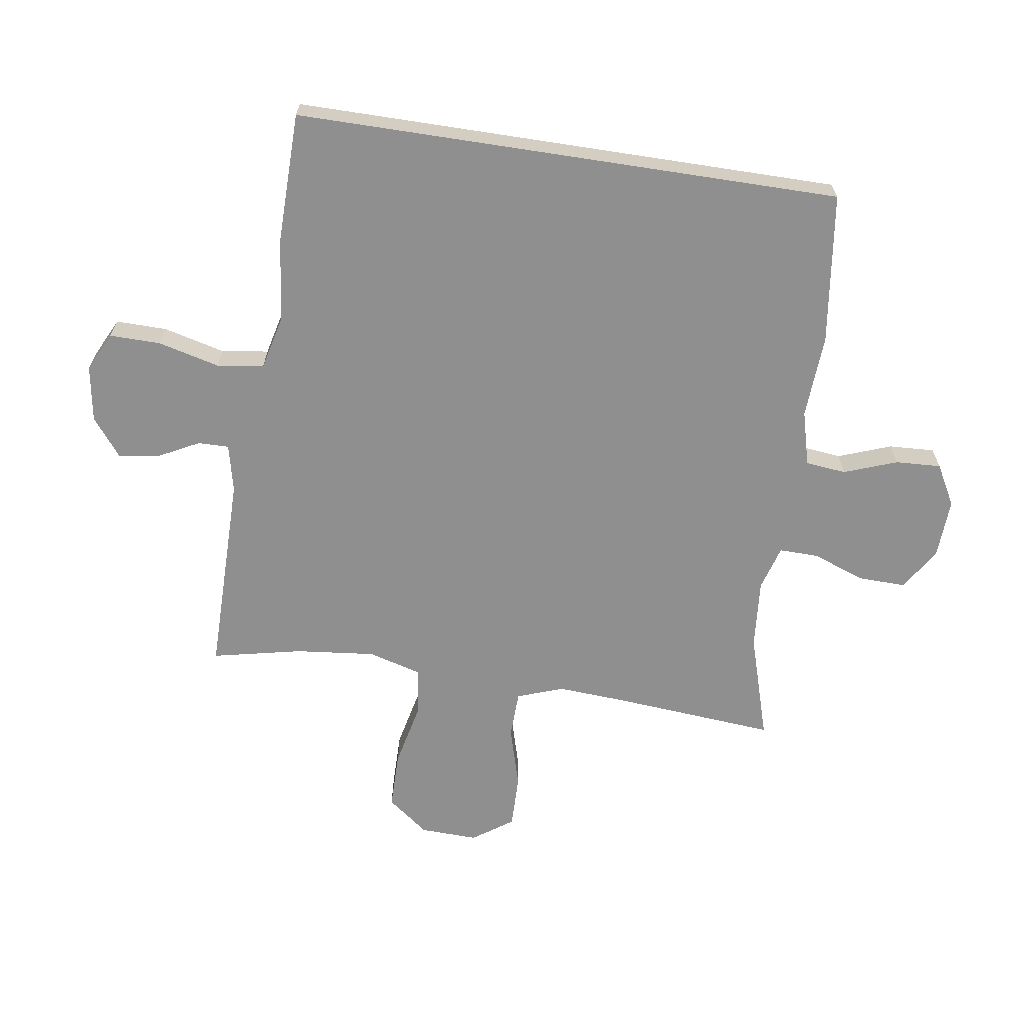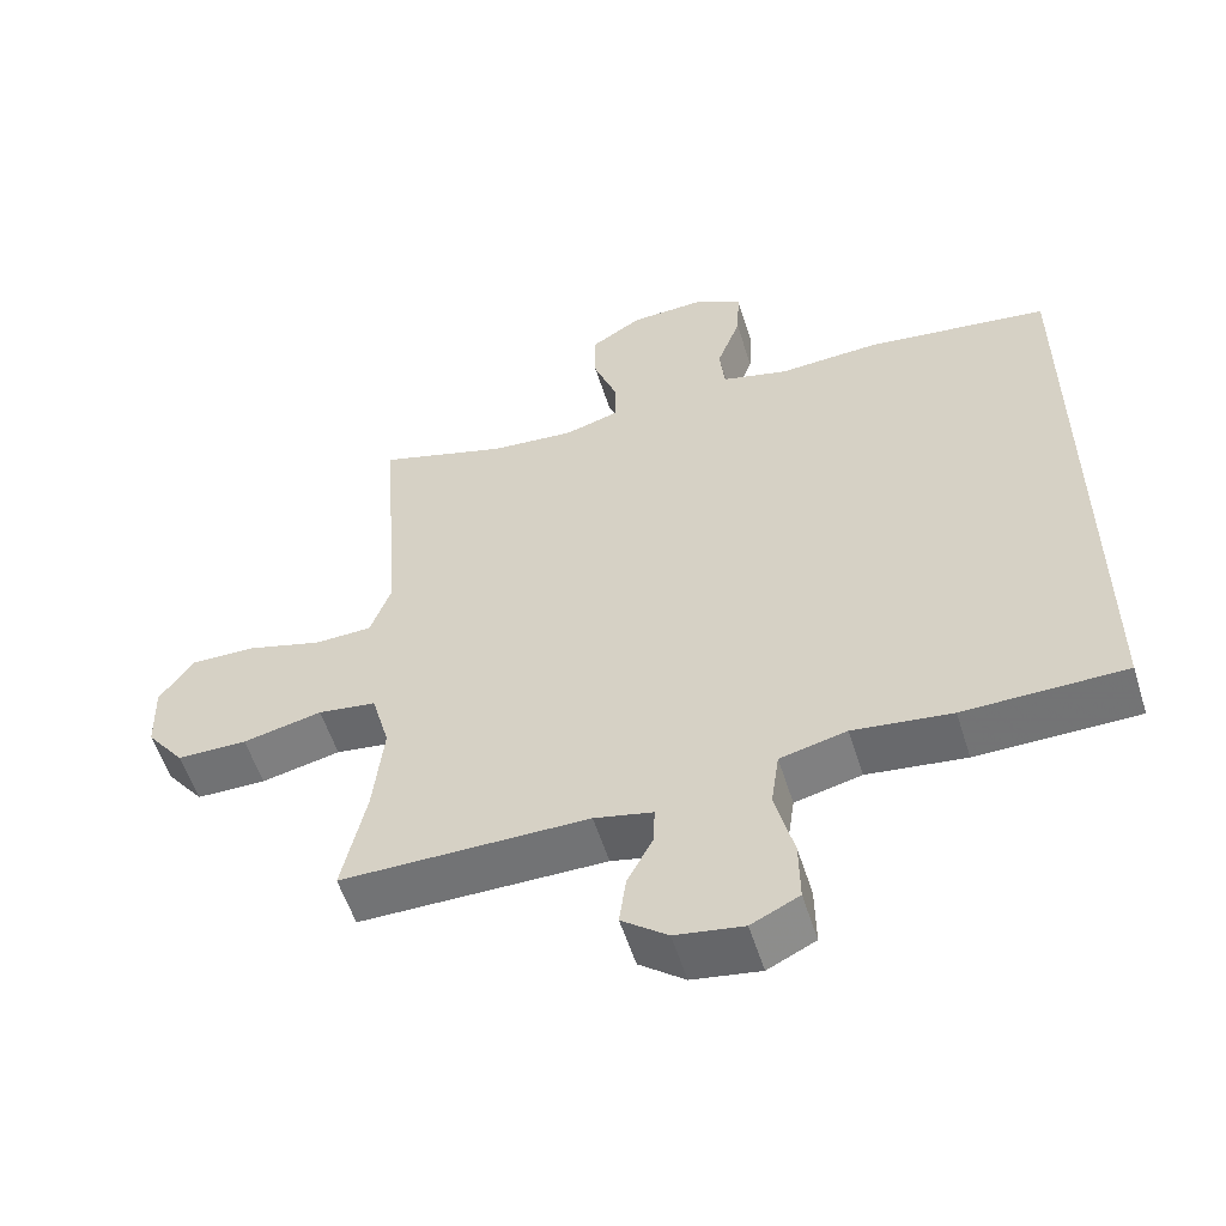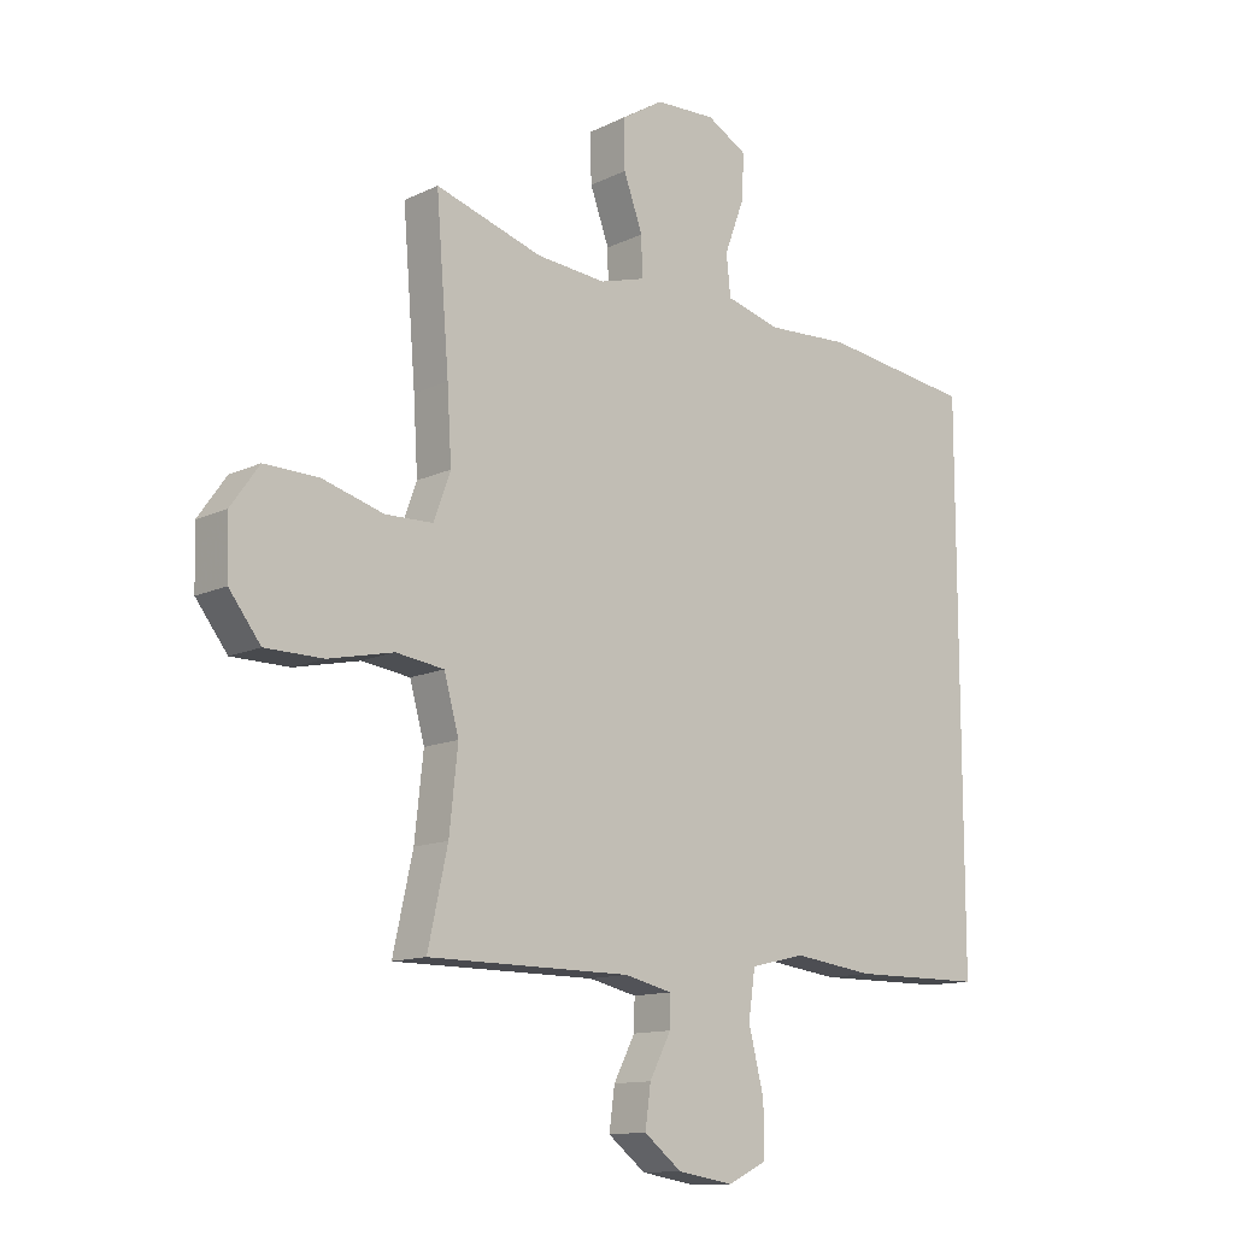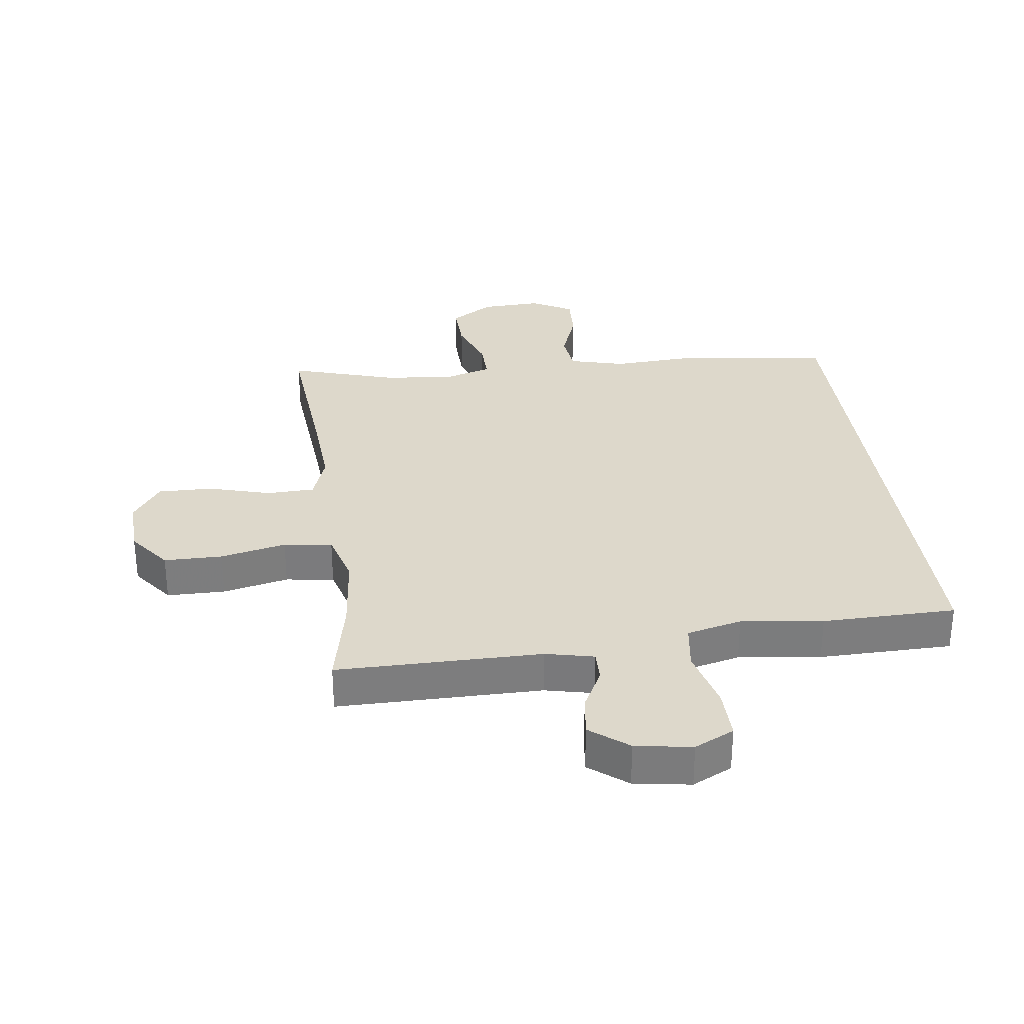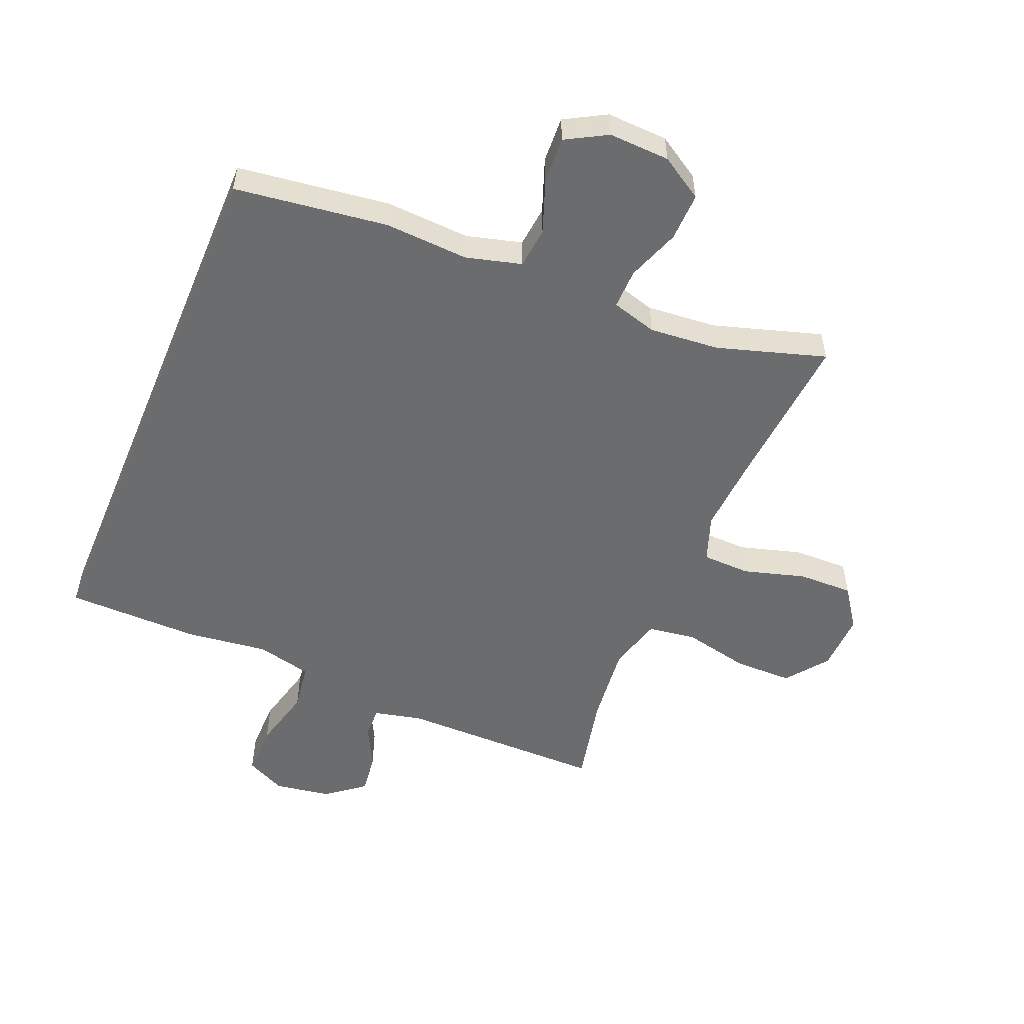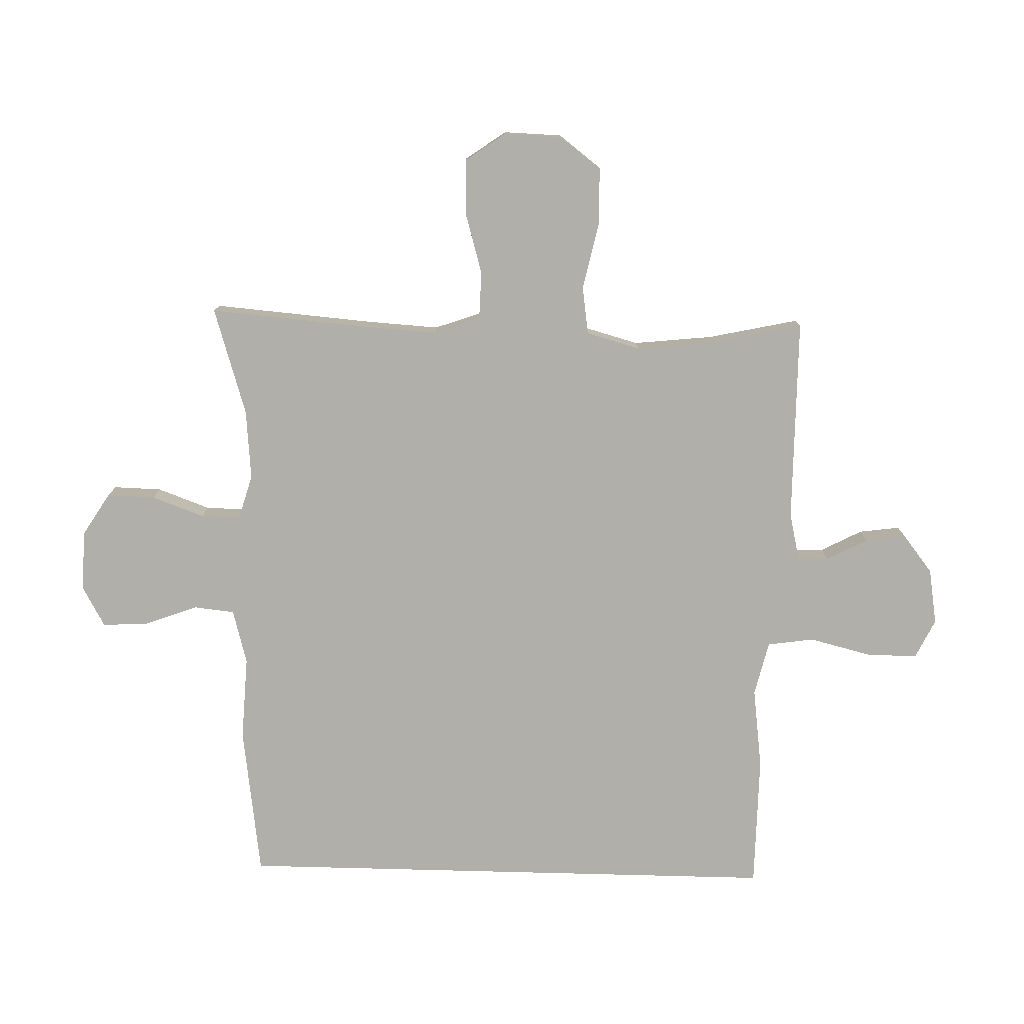
<metadata>
{"format":"obj","ext":"obj","renderer":"f3d","projection":"perspective","resolution":1024,"background":"white","views":[{"elev":-65.4,"azim":-98.8,"up":"+Y"},{"elev":-55.8,"azim":-162.6,"up":"+Z"},{"elev":-12.5,"azim":138.0,"up":"+Z"},{"elev":31.4,"azim":172.3,"up":"+Y"},{"elev":-53.6,"azim":-22.7,"up":"+Y"},{"elev":-78.0,"azim":88.5,"up":"+Y"}]}
</metadata>
<code>
v -0.5 0.07 0.418
v -0.255 0.07 0.451
v -0.119 0.07 0.444
v -0.03 0.07 0.468
v -0.023 0.07 0.534
v -0.055 0.07 0.62
v -0.059 0.07 0.694
v 0.007 0.07 0.731
v 0.105 0.07 0.727
v 0.174 0.07 0.684
v 0.172 0.07 0.606
v 0.141 0.07 0.521
v 0.14 0.07 0.457
v 0.213 0.07 0.436
v 0.326 0.07 0.446
v 0.5 0.07 0.5
v 0.479 0.07 0.239
v 0.472 0.07 0.123
v 0.499 0.07 0.048
v 0.576 0.07 0.046
v 0.676 0.07 0.075
v 0.764 0.07 0.077
v 0.81 0.07 0.012
v 0.807 0.07 -0.082
v 0.756 0.07 -0.149
v 0.662 0.07 -0.15
v 0.556 0.07 -0.127
v 0.478 0.07 -0.138
v 0.454 0.07 -0.225
v 0.468 0.07 -0.354
v 0.5 0.07 -0.5
v 0.17 0.07 -0.501
v 0.092 0.07 -0.519
v 0.093 0.07 -0.569
v 0.128 0.07 -0.636
v 0.137 0.07 -0.702
v 0.076 0.07 -0.75
v -0.015 0.07 -0.765
v -0.079 0.07 -0.734
v -0.078 0.07 -0.651
v -0.053 0.07 -0.551
v -0.064 0.07 -0.475
v -0.153 0.07 -0.454
v -0.285 0.07 -0.471
v -0.5 0.07 -0.469
v -0.5 0 0.418
v -0.255 0 0.451
v -0.119 0 0.444
v -0.03 0 0.468
v -0.023 0 0.534
v -0.055 0 0.62
v -0.059 0 0.694
v 0.007 0 0.731
v 0.105 0 0.727
v 0.174 0 0.684
v 0.172 0 0.606
v 0.141 0 0.521
v 0.14 0 0.457
v 0.213 0 0.436
v 0.326 0 0.446
v 0.5 0 0.5
v 0.479 0 0.239
v 0.472 0 0.123
v 0.499 0 0.048
v 0.576 0 0.046
v 0.676 0 0.075
v 0.764 0 0.077
v 0.81 0 0.012
v 0.807 0 -0.082
v 0.756 0 -0.149
v 0.662 0 -0.15
v 0.556 0 -0.127
v 0.478 0 -0.138
v 0.454 0 -0.225
v 0.468 0 -0.354
v 0.5 0 -0.5
v 0.17 0 -0.501
v 0.092 0 -0.519
v 0.093 0 -0.569
v 0.128 0 -0.636
v 0.137 0 -0.702
v 0.076 0 -0.75
v -0.015 0 -0.765
v -0.079 0 -0.734
v -0.078 0 -0.651
v -0.053 0 -0.551
v -0.064 0 -0.475
v -0.153 0 -0.454
v -0.285 0 -0.471
v -0.5 0 -0.469
f 43 44 45 1
f 42 43 1 2
f 38 39 40 41
f 38 41 42
f 37 38 42
f 34 35 36 37
f 33 34 37 42
f 32 33 42 2
f 30 31 32 2
f 24 25 26 27
f 24 27 28
f 23 24 28
f 20 21 22 23
f 19 20 23 28
f 18 19 28 29
f 15 16 17
f 14 15 17 18
f 13 14 18 29
f 9 10 11 12
f 9 12 13
f 8 9 13
f 5 6 7 8
f 4 5 8 13
f 3 4 13 29
f 2 3 29 30
f 46 90 89 88
f 47 46 88 87
f 86 85 84 83
f 87 86 83
f 87 83 82
f 82 81 80 79
f 87 82 79 78
f 47 87 78 77
f 47 77 76 75
f 72 71 70 69
f 73 72 69
f 73 69 68
f 68 67 66 65
f 73 68 65 64
f 74 73 64 63
f 62 61 60
f 63 62 60 59
f 74 63 59 58
f 57 56 55 54
f 58 57 54
f 58 54 53
f 53 52 51 50
f 58 53 50 49
f 74 58 49 48
f 75 74 48 47
f 1 46 47 2
f 2 47 48 3
f 3 48 49 4
f 4 49 50 5
f 5 50 51 6
f 6 51 52 7
f 7 52 53 8
f 8 53 54 9
f 9 54 55 10
f 10 55 56 11
f 11 56 57 12
f 12 57 58 13
f 13 58 59 14
f 14 59 60 15
f 15 60 61 16
f 16 61 62 17
f 17 62 63 18
f 18 63 64 19
f 19 64 65 20
f 20 65 66 21
f 21 66 67 22
f 22 67 68 23
f 23 68 69 24
f 24 69 70 25
f 25 70 71 26
f 26 71 72 27
f 27 72 73 28
f 28 73 74 29
f 29 74 75 30
f 30 75 76 31
f 31 76 77 32
f 32 77 78 33
f 33 78 79 34
f 34 79 80 35
f 35 80 81 36
f 36 81 82 37
f 37 82 83 38
f 38 83 84 39
f 39 84 85 40
f 40 85 86 41
f 41 86 87 42
f 42 87 88 43
f 43 88 89 44
f 44 89 90 45
f 45 90 46 1

</code>
